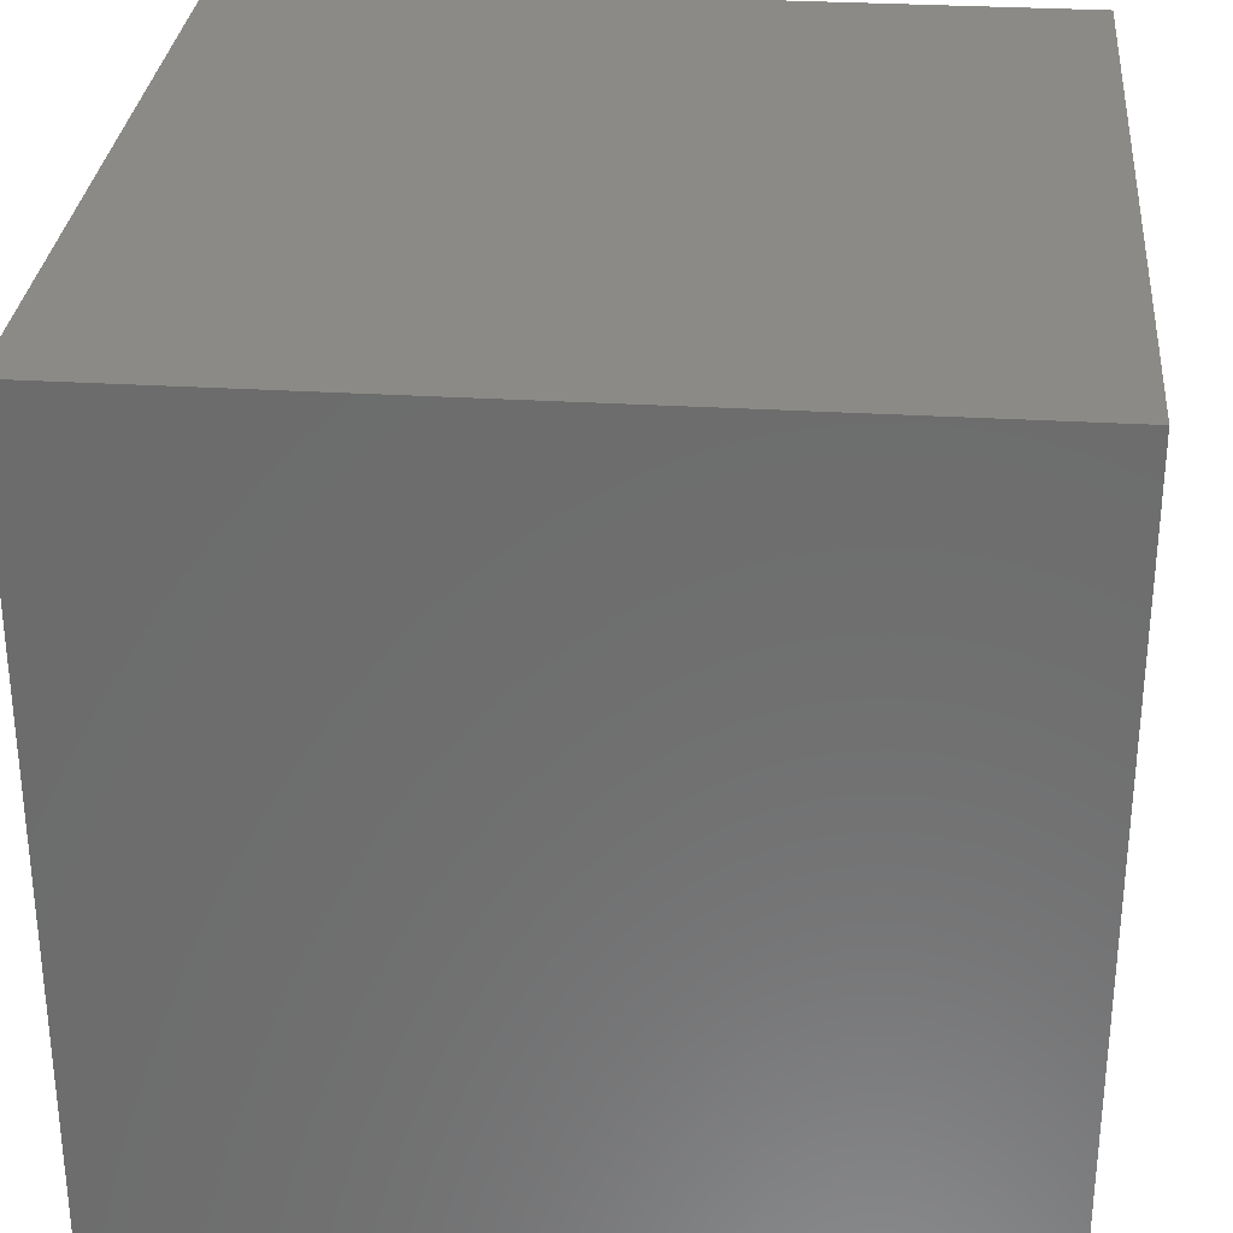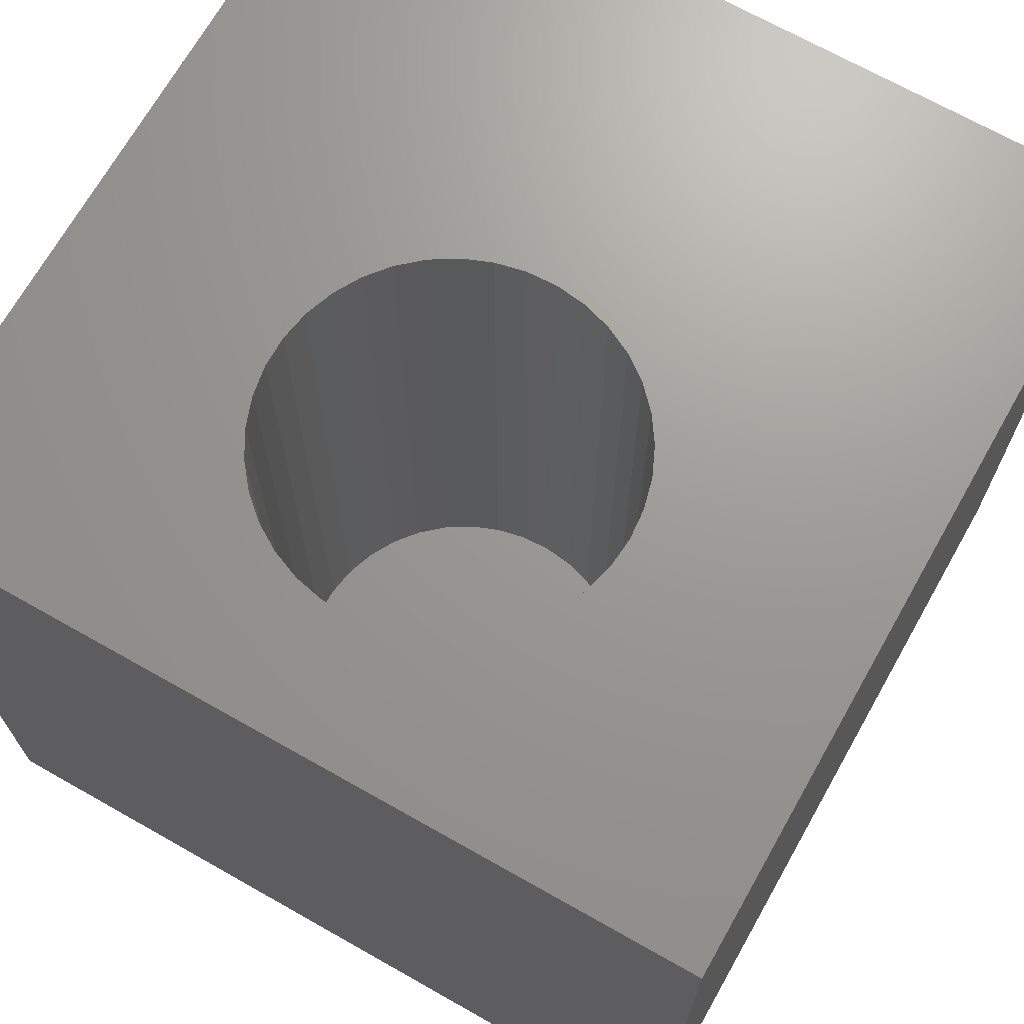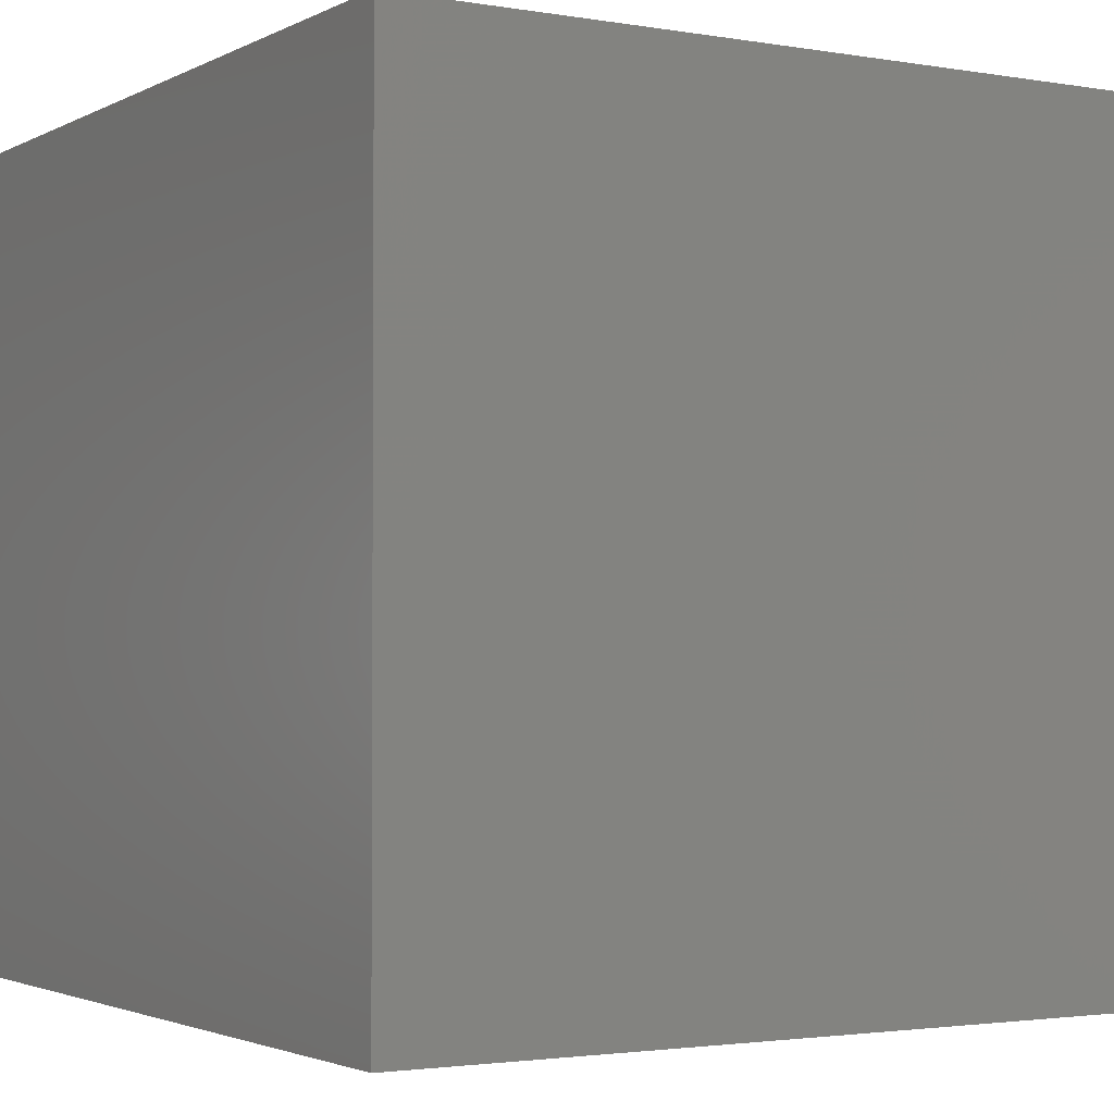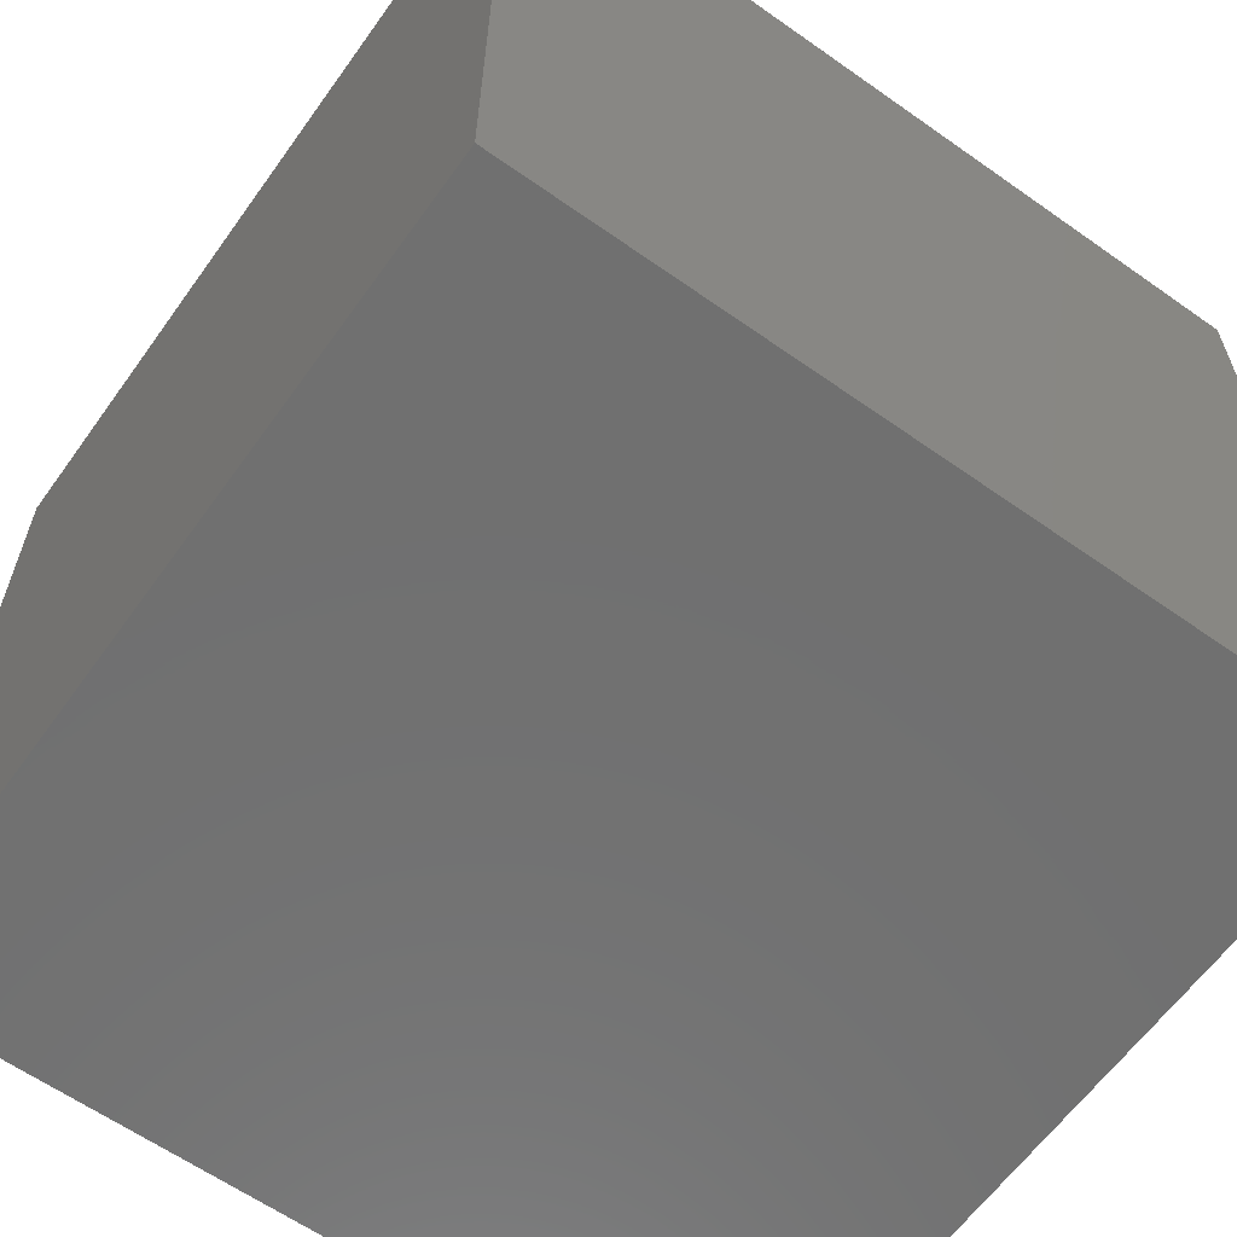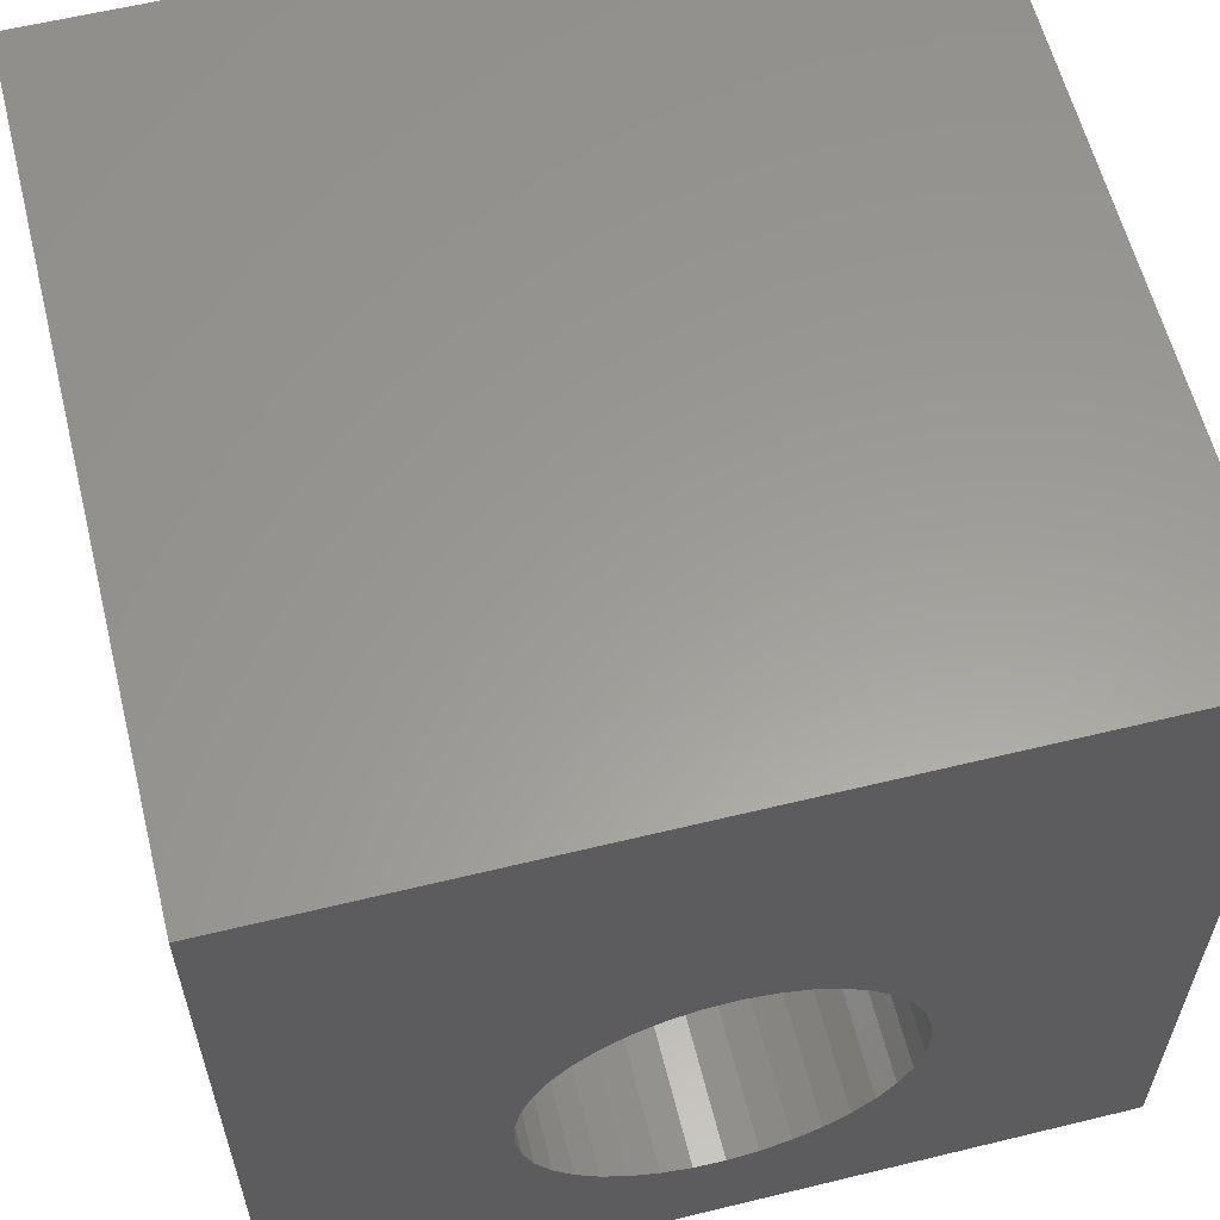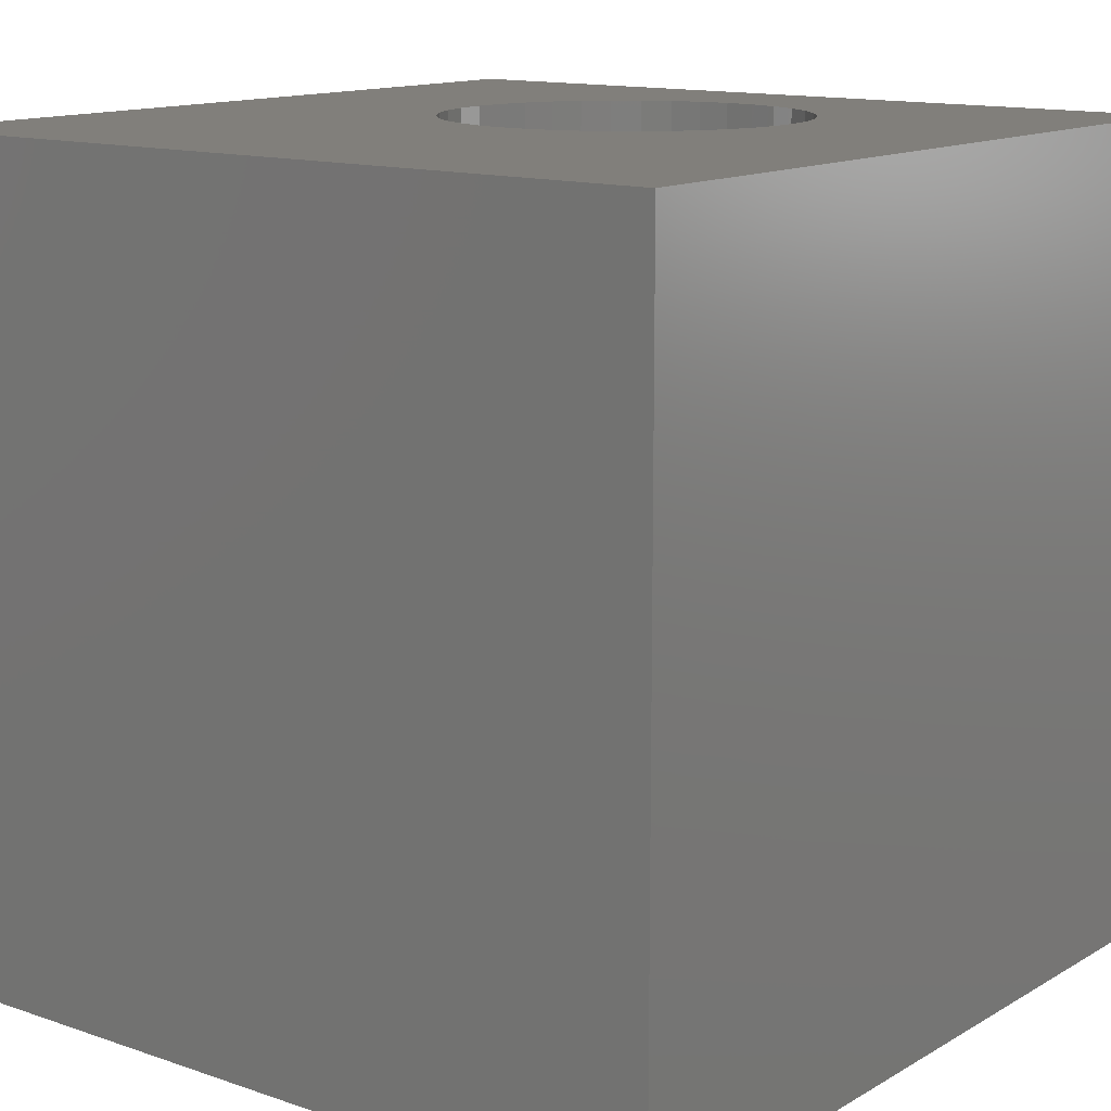
<metadata>
{"format":"stl","ext":"stl","renderer":"f3d","projection":"perspective","resolution":1024,"background":"white","views":[{"elev":30.4,"azim":-85.0,"up":"+Y"},{"elev":69.6,"azim":29.5,"up":"+Z"},{"elev":-2.3,"azim":148.9,"up":"+Y"},{"elev":-62.1,"azim":-35.6,"up":"+Z"},{"elev":60.0,"azim":-14.0,"up":"+Y"},{"elev":13.3,"azim":-142.2,"up":"+Z"}]}
</metadata>
<code>
# stl→obj: 82 verts, 160 faces
v 0 10 10
v 0 10 0
v 0 0 10
v 0 0 0
v 6.104 1.855 10
v 5.771 1.688 10
v 10 0 10
v 6.87 2.655 10
v 7.024 2.995 10
v 7.118 3.356 10
v 4.307 1.625 10
v 3.961 1.764 10
v 3.644 1.96 10
v 3.364 2.206 10
v 4.307 5.83 10
v 4.672 5.908 10
v 6.661 2.346 10
v 6.403 2.077 10
v 5.414 1.578 10
v 5.044 1.531 10
v 4.672 1.547 10
v 2.948 4.633 10
v 3.13 4.959 10
v 3.364 5.249 10
v 10 10 10
v 5.044 5.924 10
v 5.414 5.877 10
v 3.644 5.495 10
v 3.961 5.691 10
v 6.403 5.378 10
v 6.661 5.109 10
v 6.87 4.8 10
v 5.771 5.767 10
v 6.104 5.6 10
v 7.024 4.46 10
v 7.118 4.099 10
v 7.149 3.727 10
v 3.13 2.496 10
v 2.948 2.822 10
v 2.824 3.174 10
v 2.761 3.541 10
v 2.761 3.914 10
v 2.824 4.281 10
v 10 10 0
v 10 0 0
v 7.118 3.356 1.425
v 7.149 3.727 1.425
v 7.118 4.099 1.425
v 7.024 4.46 1.425
v 6.87 4.8 1.425
v 6.661 5.109 1.425
v 6.403 5.378 1.425
v 6.104 5.6 1.425
v 5.771 5.767 1.425
v 5.414 5.877 1.425
v 5.044 5.924 1.425
v 4.672 5.908 1.425
v 4.307 5.83 1.425
v 3.961 5.691 1.425
v 3.644 5.495 1.425
v 3.364 5.249 1.425
v 3.13 4.959 1.425
v 2.948 4.633 1.425
v 2.824 4.281 1.425
v 2.761 3.914 1.425
v 2.761 3.541 1.425
v 2.824 3.174 1.425
v 2.948 2.822 1.425
v 3.13 2.496 1.425
v 3.364 2.206 1.425
v 3.644 1.96 1.425
v 3.961 1.764 1.425
v 4.307 1.625 1.425
v 4.672 1.547 1.425
v 5.044 1.531 1.425
v 5.414 1.578 1.425
v 5.771 1.688 1.425
v 6.104 1.855 1.425
v 6.403 2.077 1.425
v 6.661 2.346 1.425
v 6.87 2.655 1.425
v 7.024 2.995 1.425
f 1 2 3
f 3 2 4
f 5 6 7
f 8 7 9
f 9 7 10
f 11 12 3
f 3 12 13
f 3 13 14
f 15 16 1
f 8 17 7
f 7 17 18
f 7 18 5
f 6 19 7
f 7 19 20
f 7 20 3
f 3 20 21
f 3 21 11
f 22 23 1
f 1 23 24
f 1 16 25
f 25 16 26
f 25 26 27
f 24 28 1
f 1 28 29
f 1 29 15
f 30 31 25
f 25 31 32
f 27 33 25
f 25 33 34
f 25 34 30
f 32 35 25
f 25 35 36
f 25 36 7
f 7 36 37
f 7 37 10
f 14 38 3
f 3 38 39
f 3 39 40
f 40 41 3
f 3 41 42
f 3 42 1
f 1 42 43
f 1 43 22
f 44 25 45
f 45 25 7
f 2 44 4
f 4 44 45
f 25 44 1
f 1 44 2
f 45 7 4
f 4 7 3
f 46 37 47
f 47 37 36
f 47 36 48
f 48 36 35
f 48 35 49
f 49 35 32
f 49 32 50
f 50 32 31
f 50 31 51
f 51 31 30
f 51 30 52
f 52 30 34
f 52 34 53
f 53 34 33
f 53 33 54
f 54 33 27
f 54 27 55
f 55 27 26
f 55 26 56
f 56 26 16
f 56 16 57
f 57 16 15
f 57 15 58
f 58 15 29
f 58 29 59
f 59 29 28
f 59 28 60
f 60 28 24
f 60 24 61
f 61 24 23
f 61 23 62
f 62 23 22
f 62 22 63
f 63 22 43
f 63 43 64
f 64 43 42
f 64 42 65
f 65 42 41
f 65 41 66
f 66 41 40
f 66 40 67
f 67 40 39
f 67 39 68
f 68 39 38
f 68 38 69
f 69 38 14
f 69 14 70
f 70 14 13
f 70 13 71
f 71 13 12
f 71 12 72
f 72 12 11
f 72 11 73
f 73 11 21
f 73 21 74
f 74 21 20
f 74 20 75
f 75 20 19
f 75 19 76
f 76 19 6
f 76 6 77
f 77 6 5
f 77 5 78
f 78 5 18
f 78 18 79
f 79 18 17
f 79 17 80
f 80 17 8
f 80 8 81
f 81 8 9
f 81 9 82
f 82 9 10
f 82 10 46
f 46 10 37
f 58 59 76
f 76 59 60
f 76 60 61
f 76 77 58
f 58 77 78
f 58 78 79
f 56 57 49
f 49 57 58
f 49 58 48
f 79 80 58
f 58 80 81
f 58 81 82
f 82 46 58
f 58 46 47
f 58 47 48
f 51 52 53
f 61 62 76
f 76 62 63
f 76 63 64
f 69 76 68
f 68 76 67
f 51 53 50
f 50 53 54
f 50 54 49
f 49 54 55
f 49 55 56
f 73 74 72
f 72 74 71
f 69 70 76
f 76 70 71
f 76 71 75
f 75 71 74
f 64 65 76
f 76 65 66
f 76 66 67

</code>
